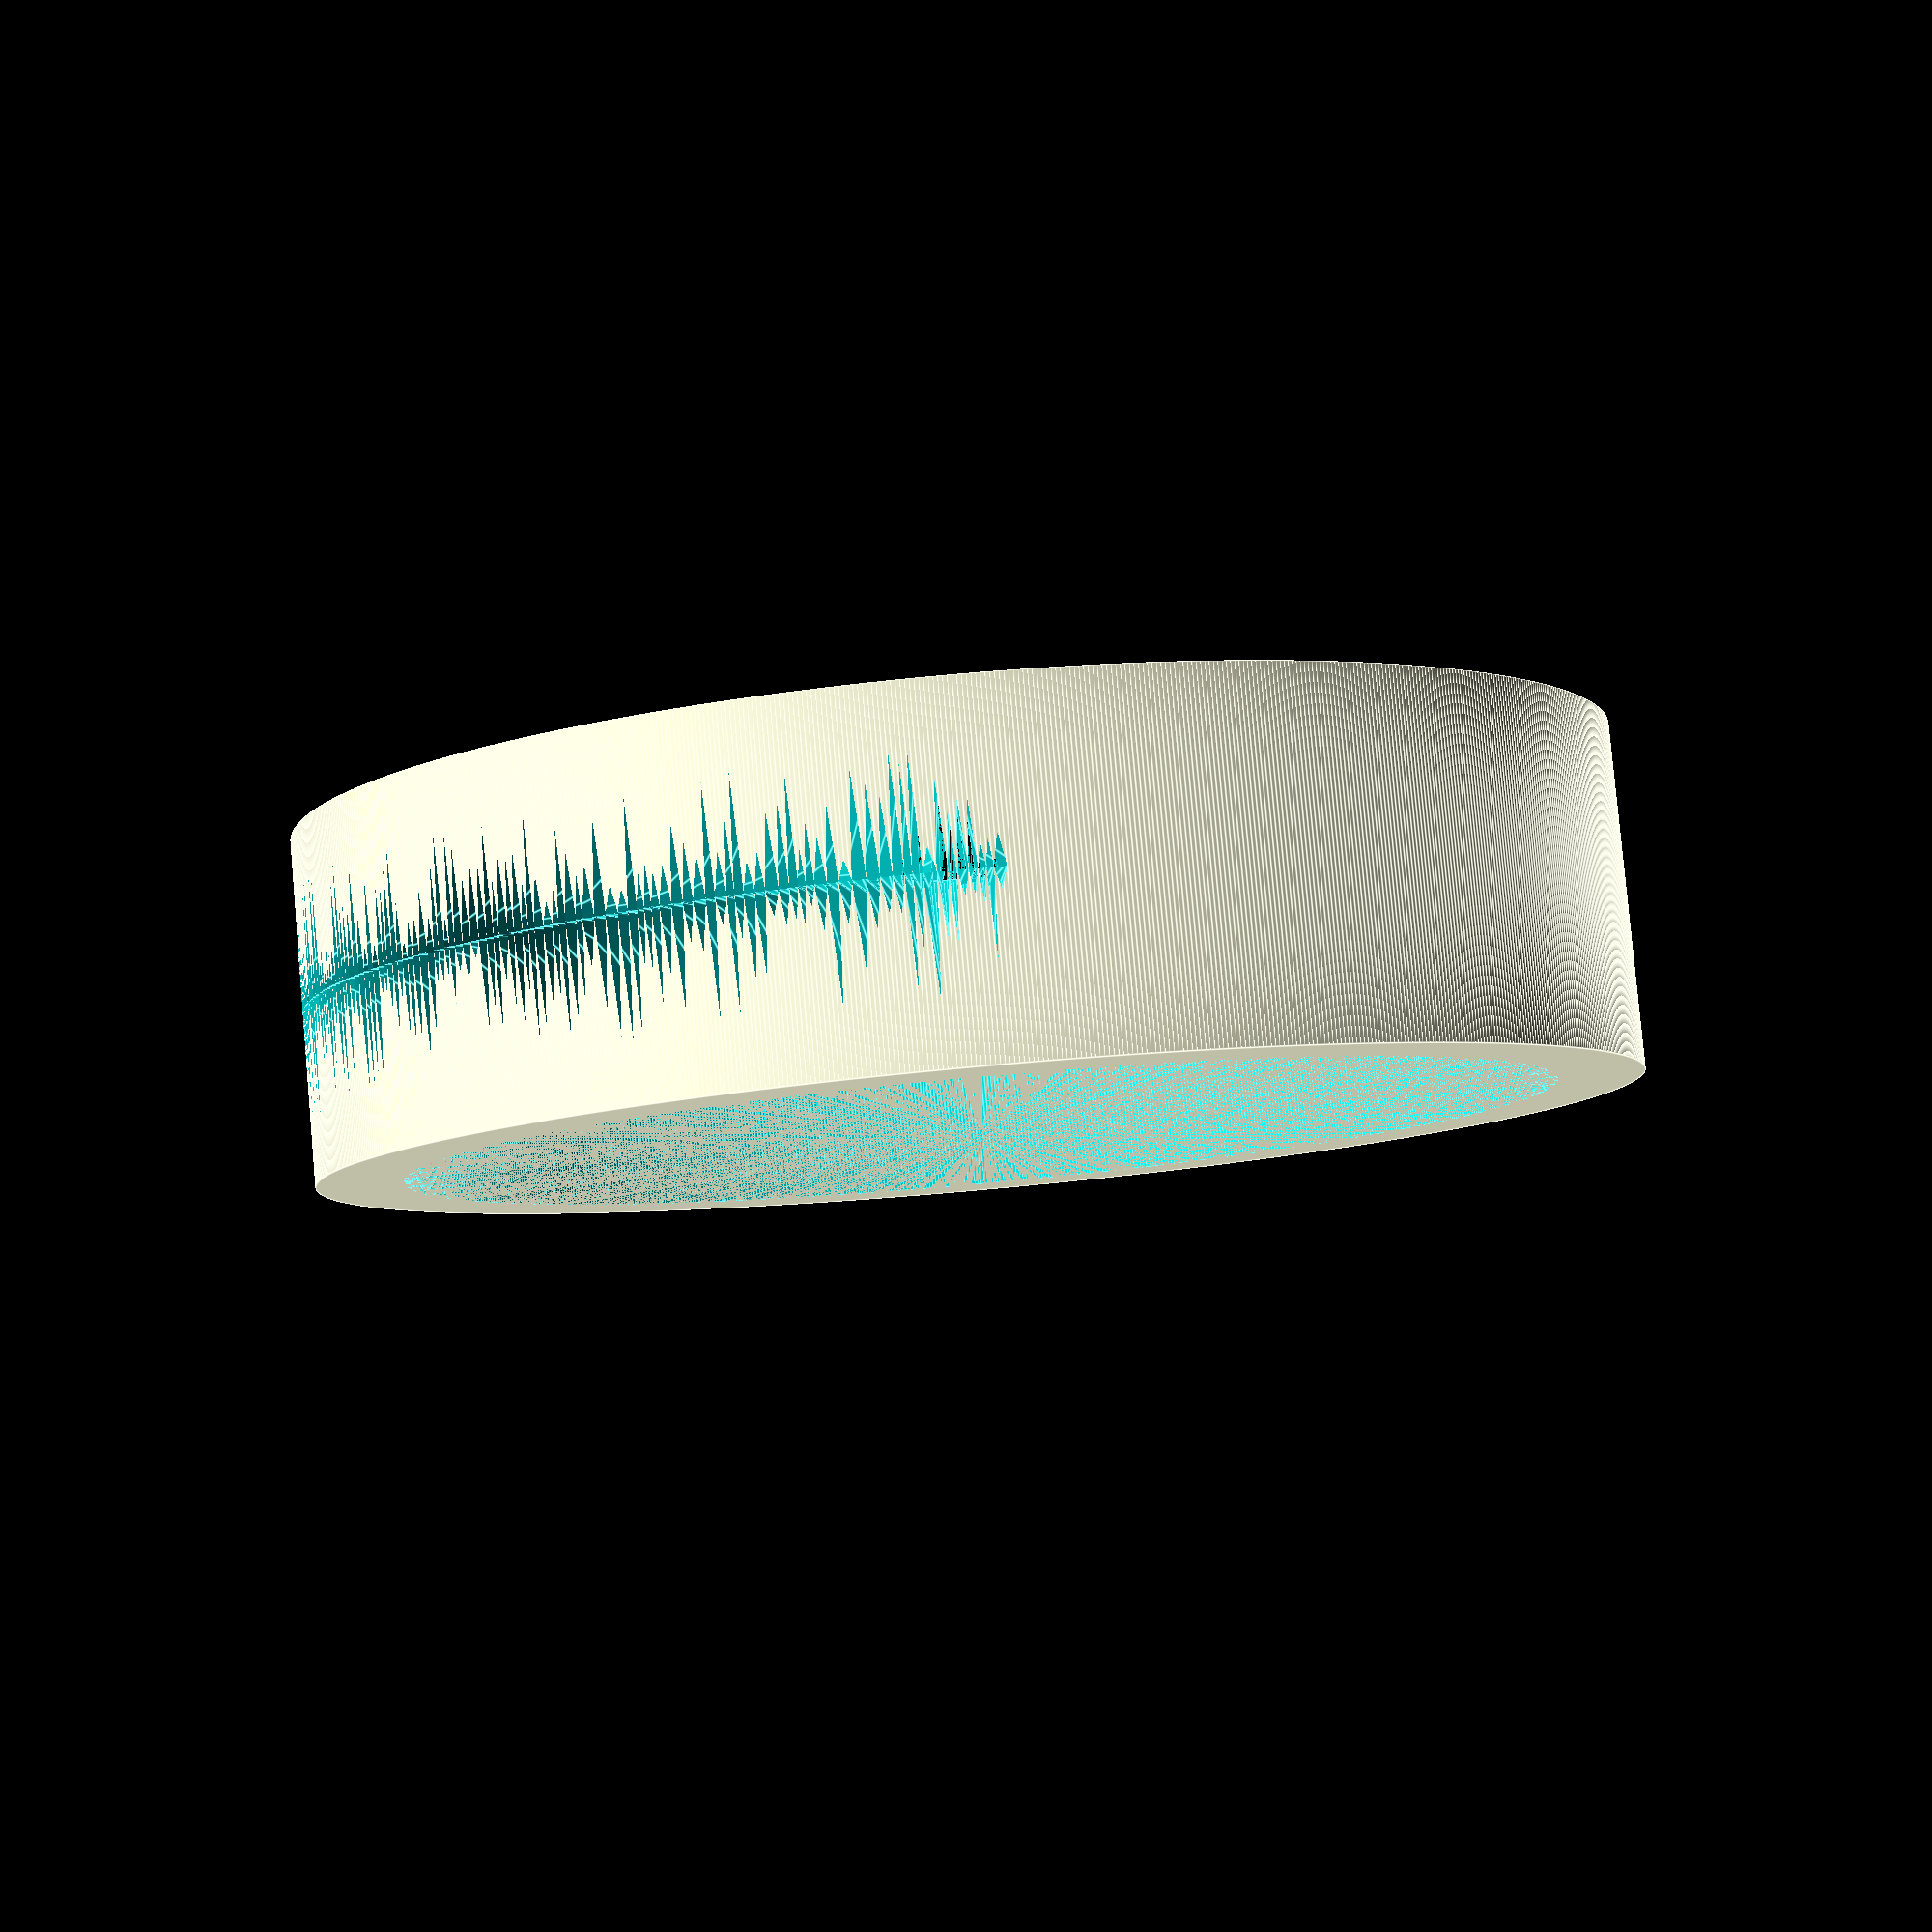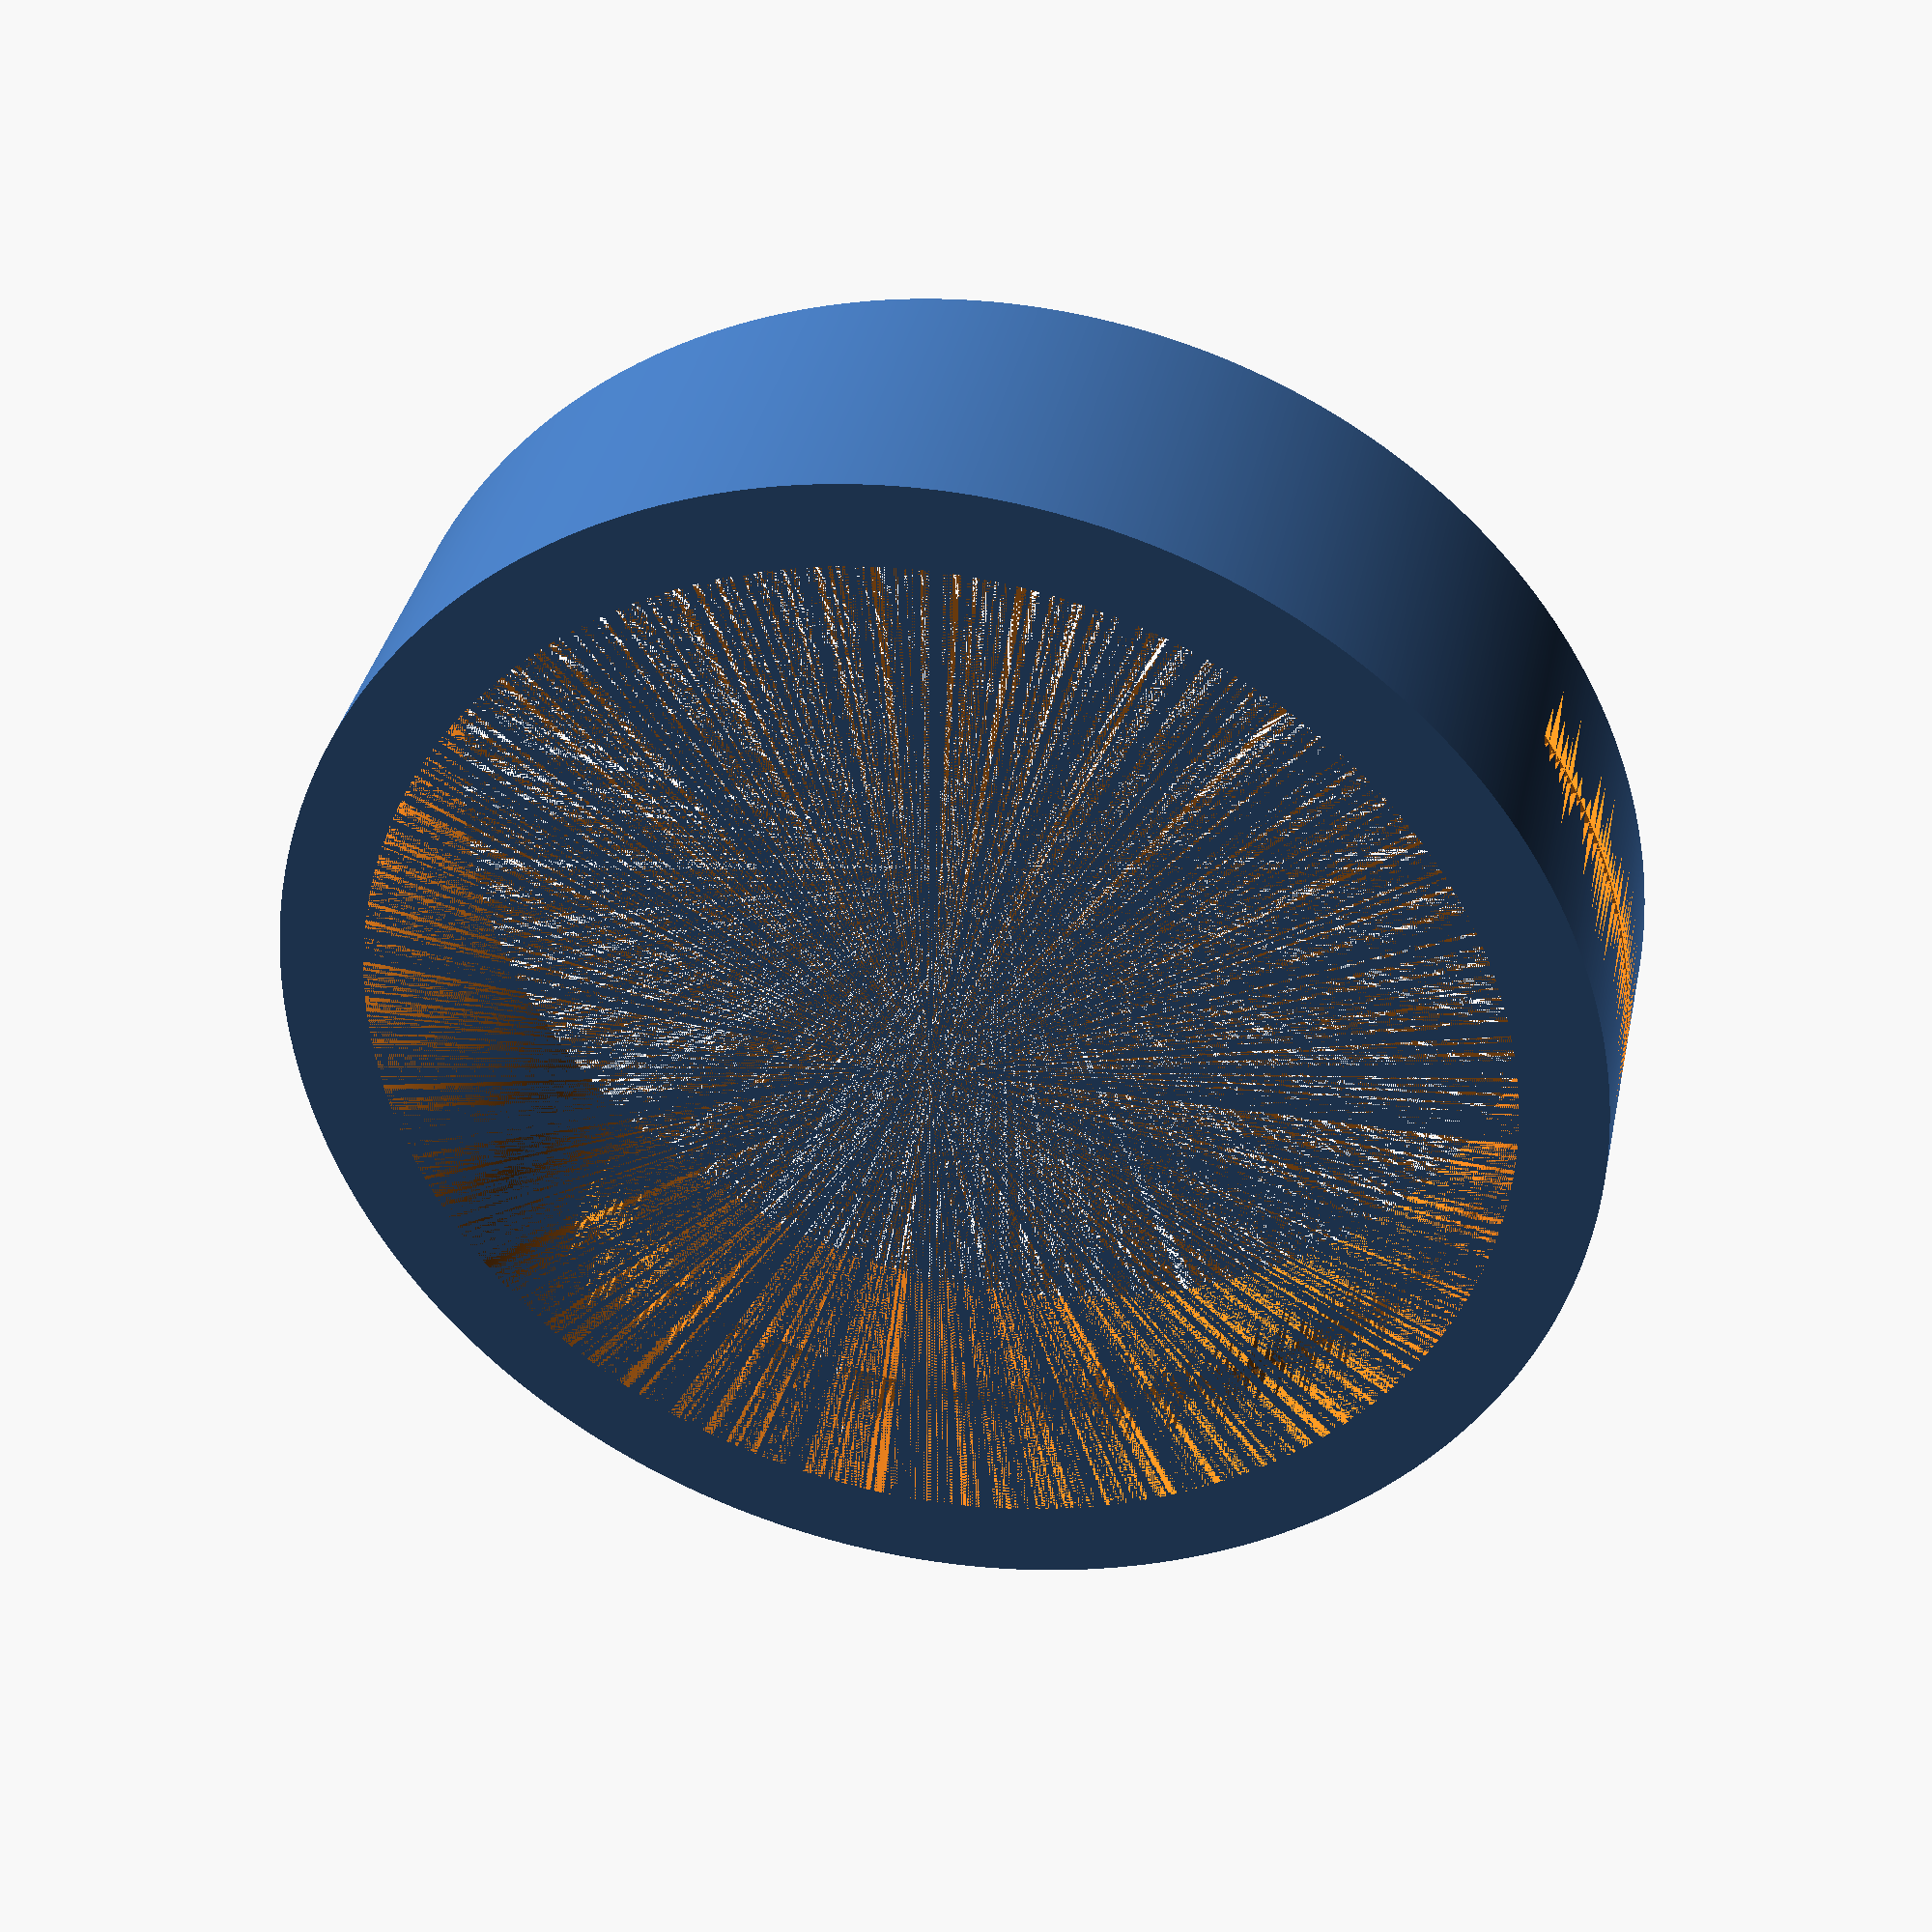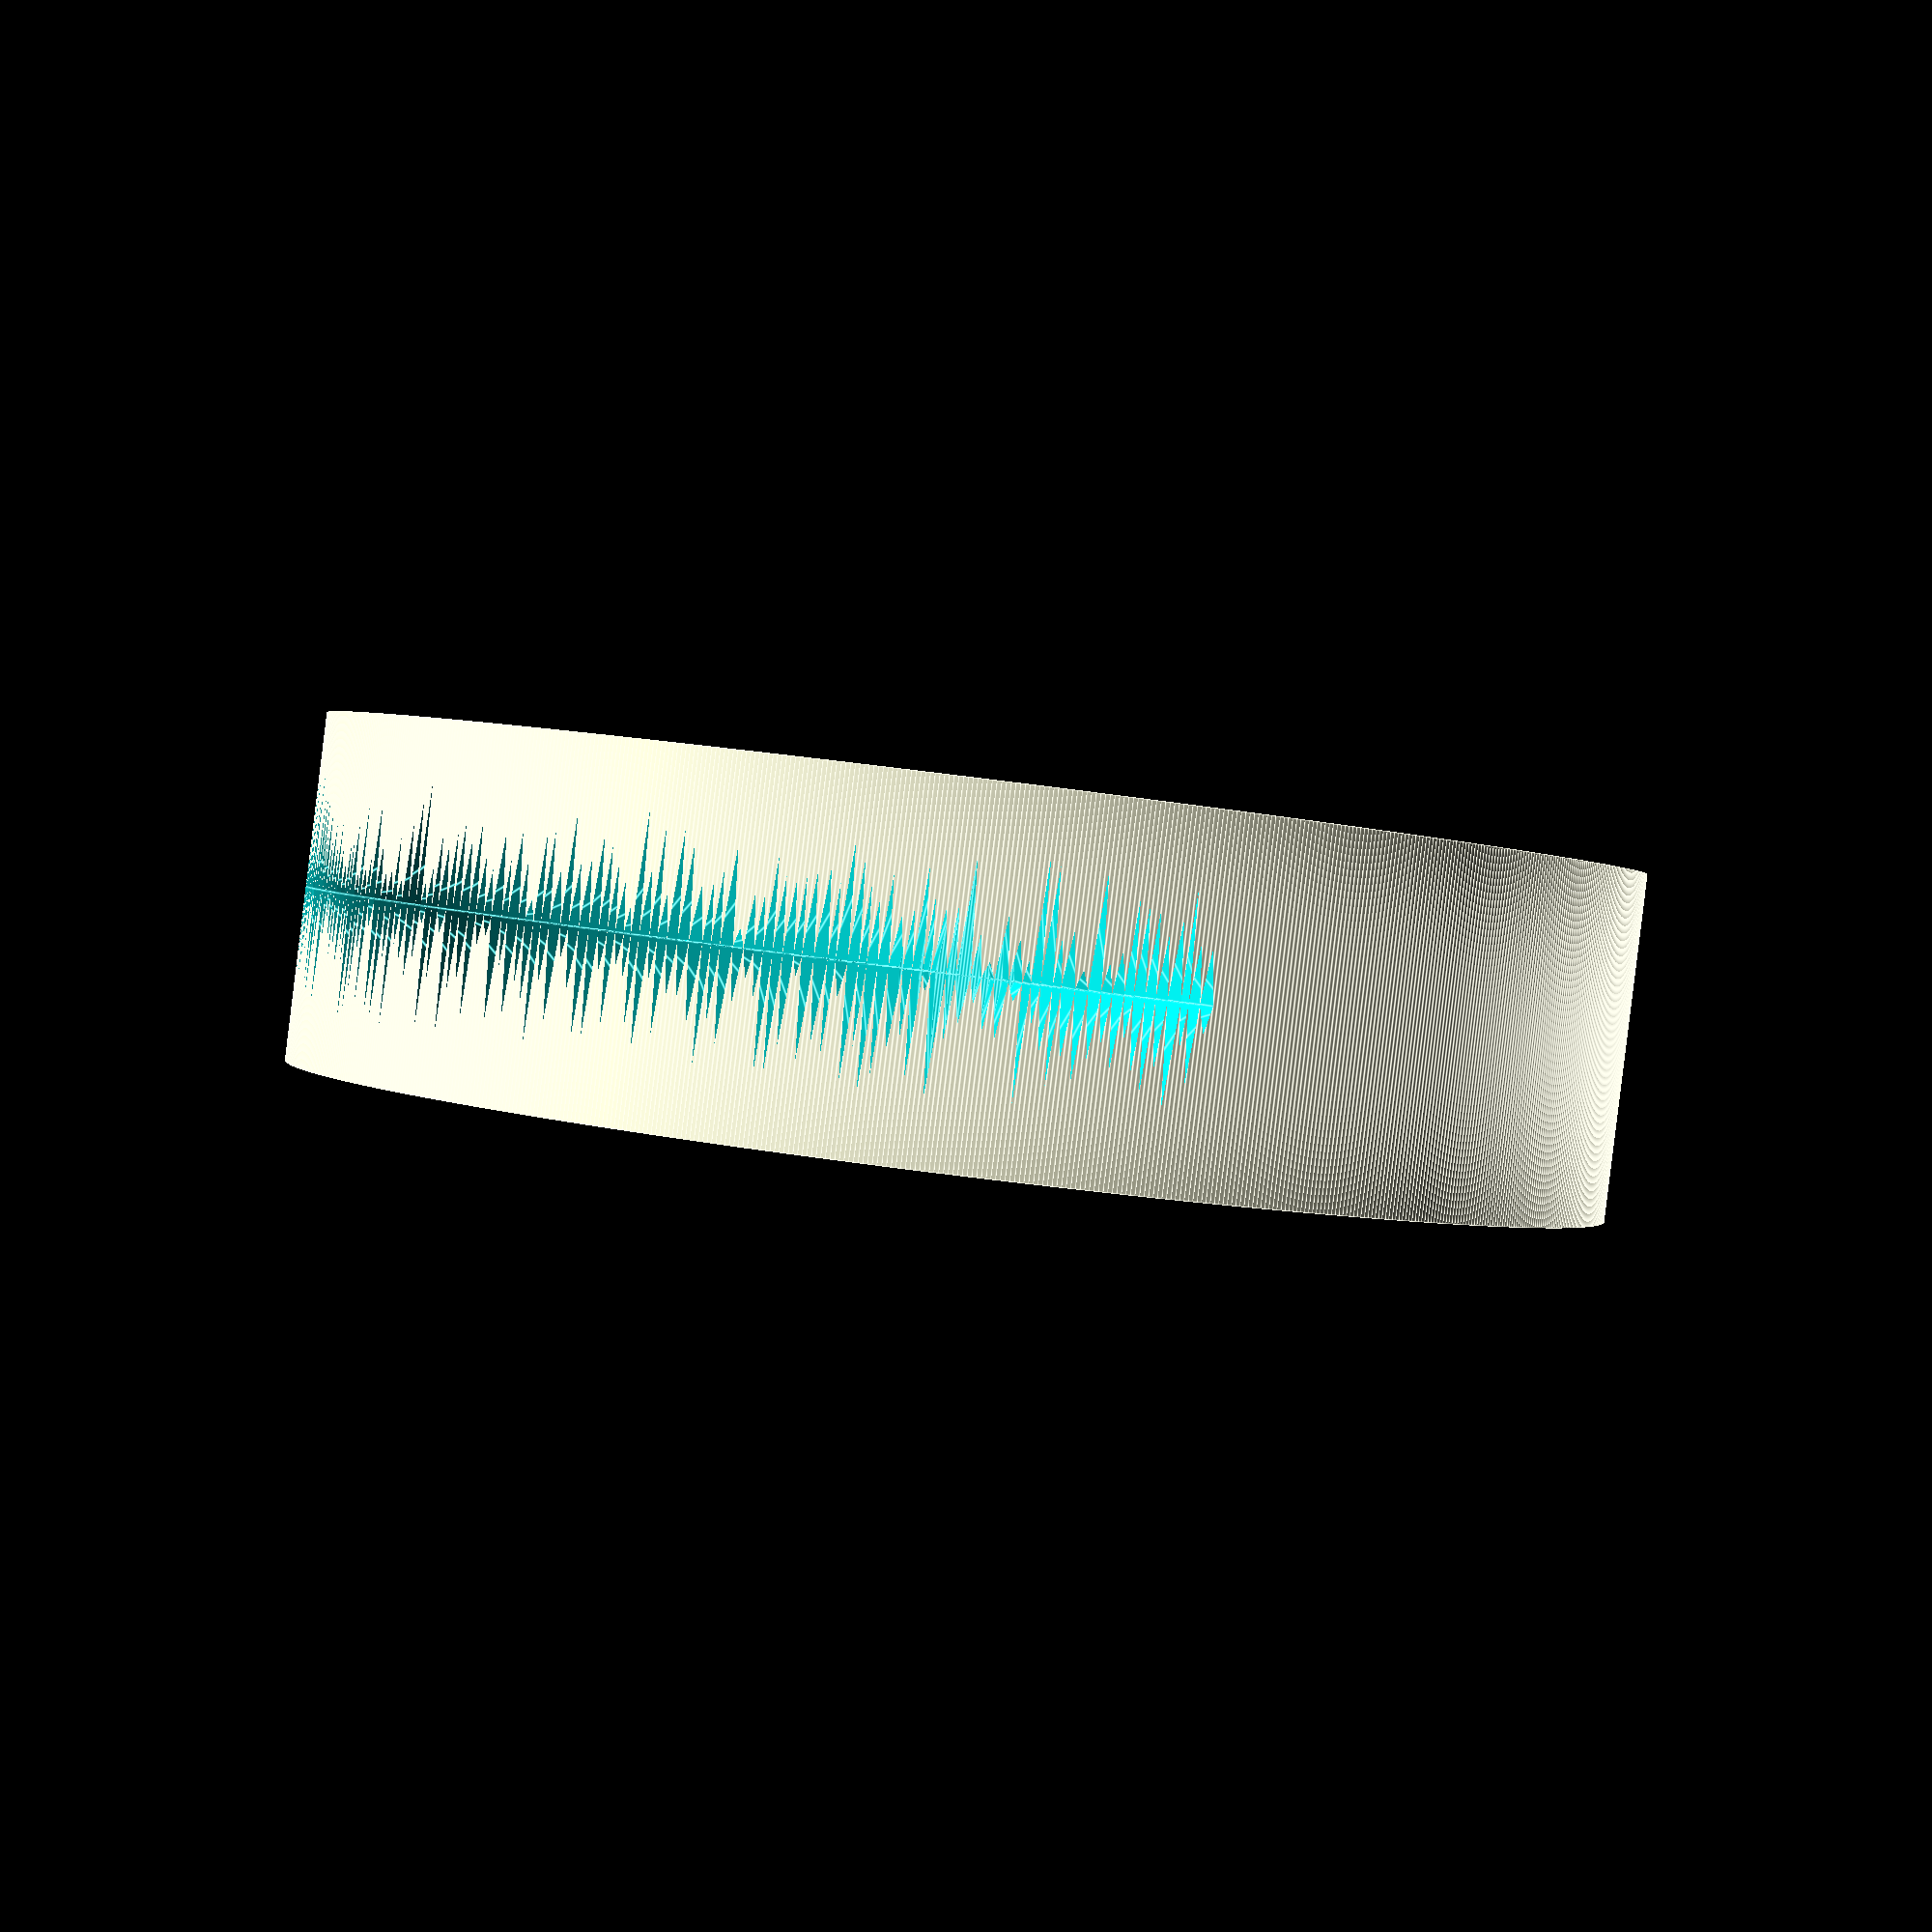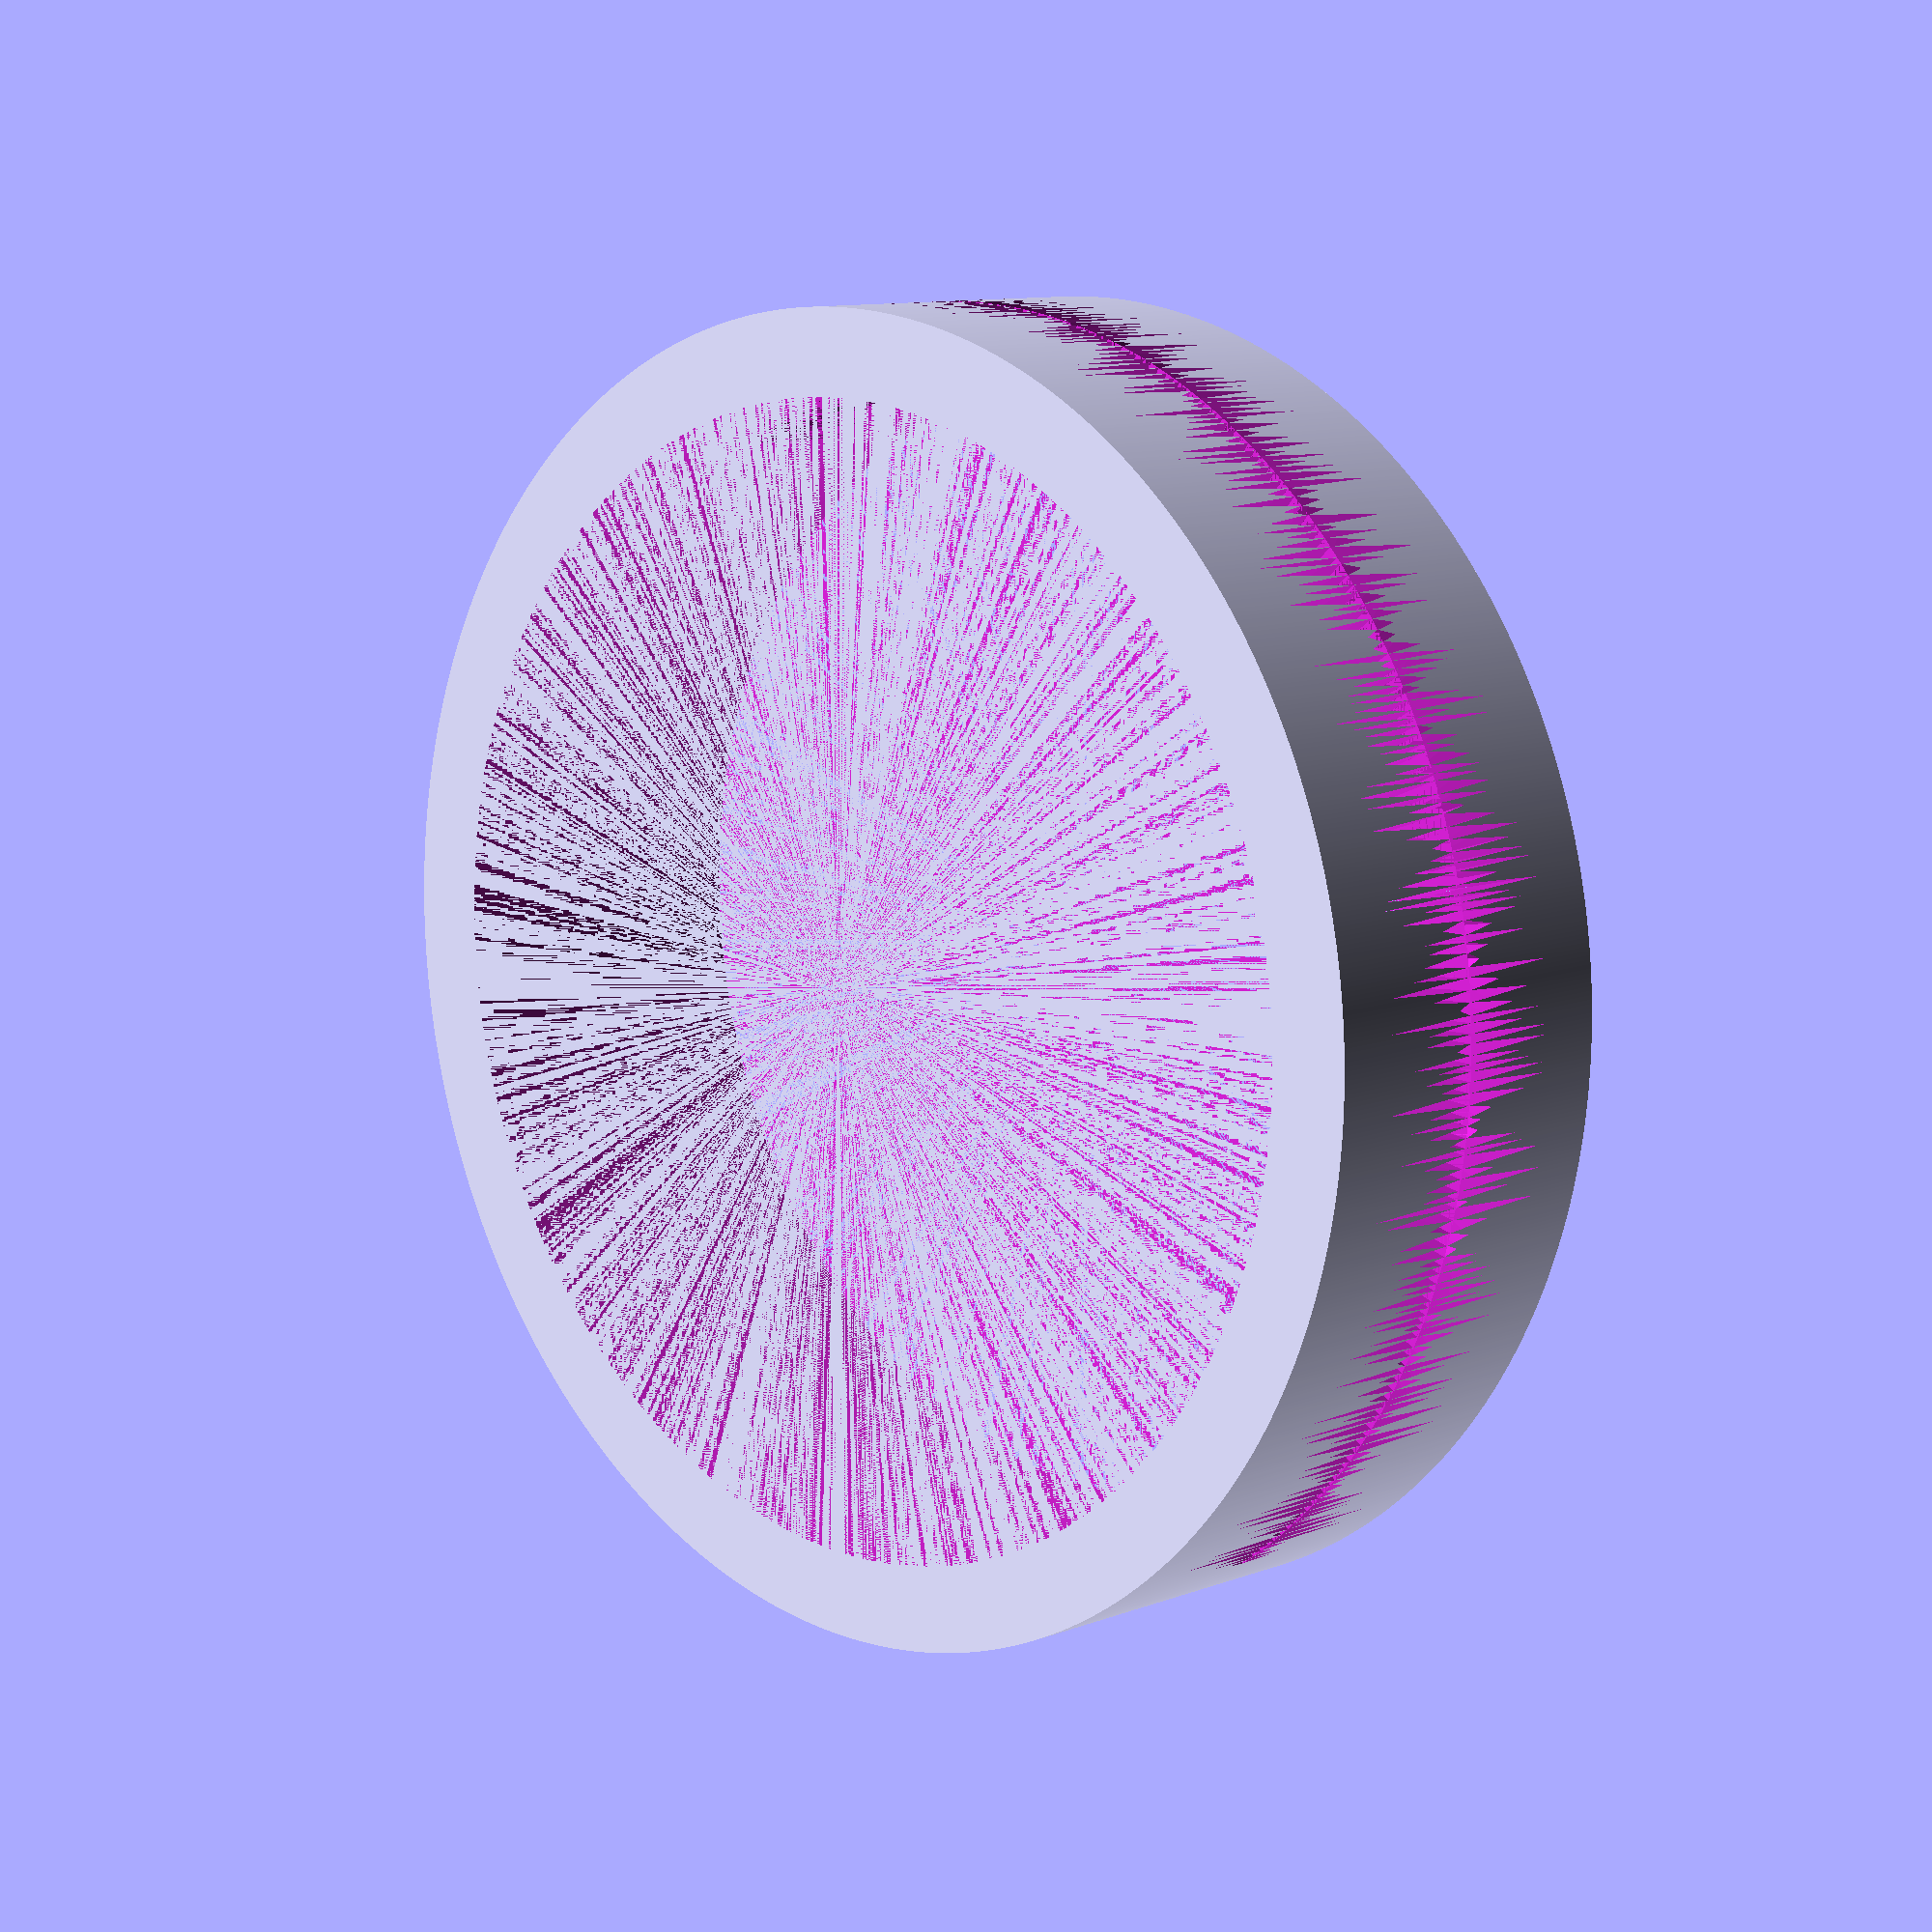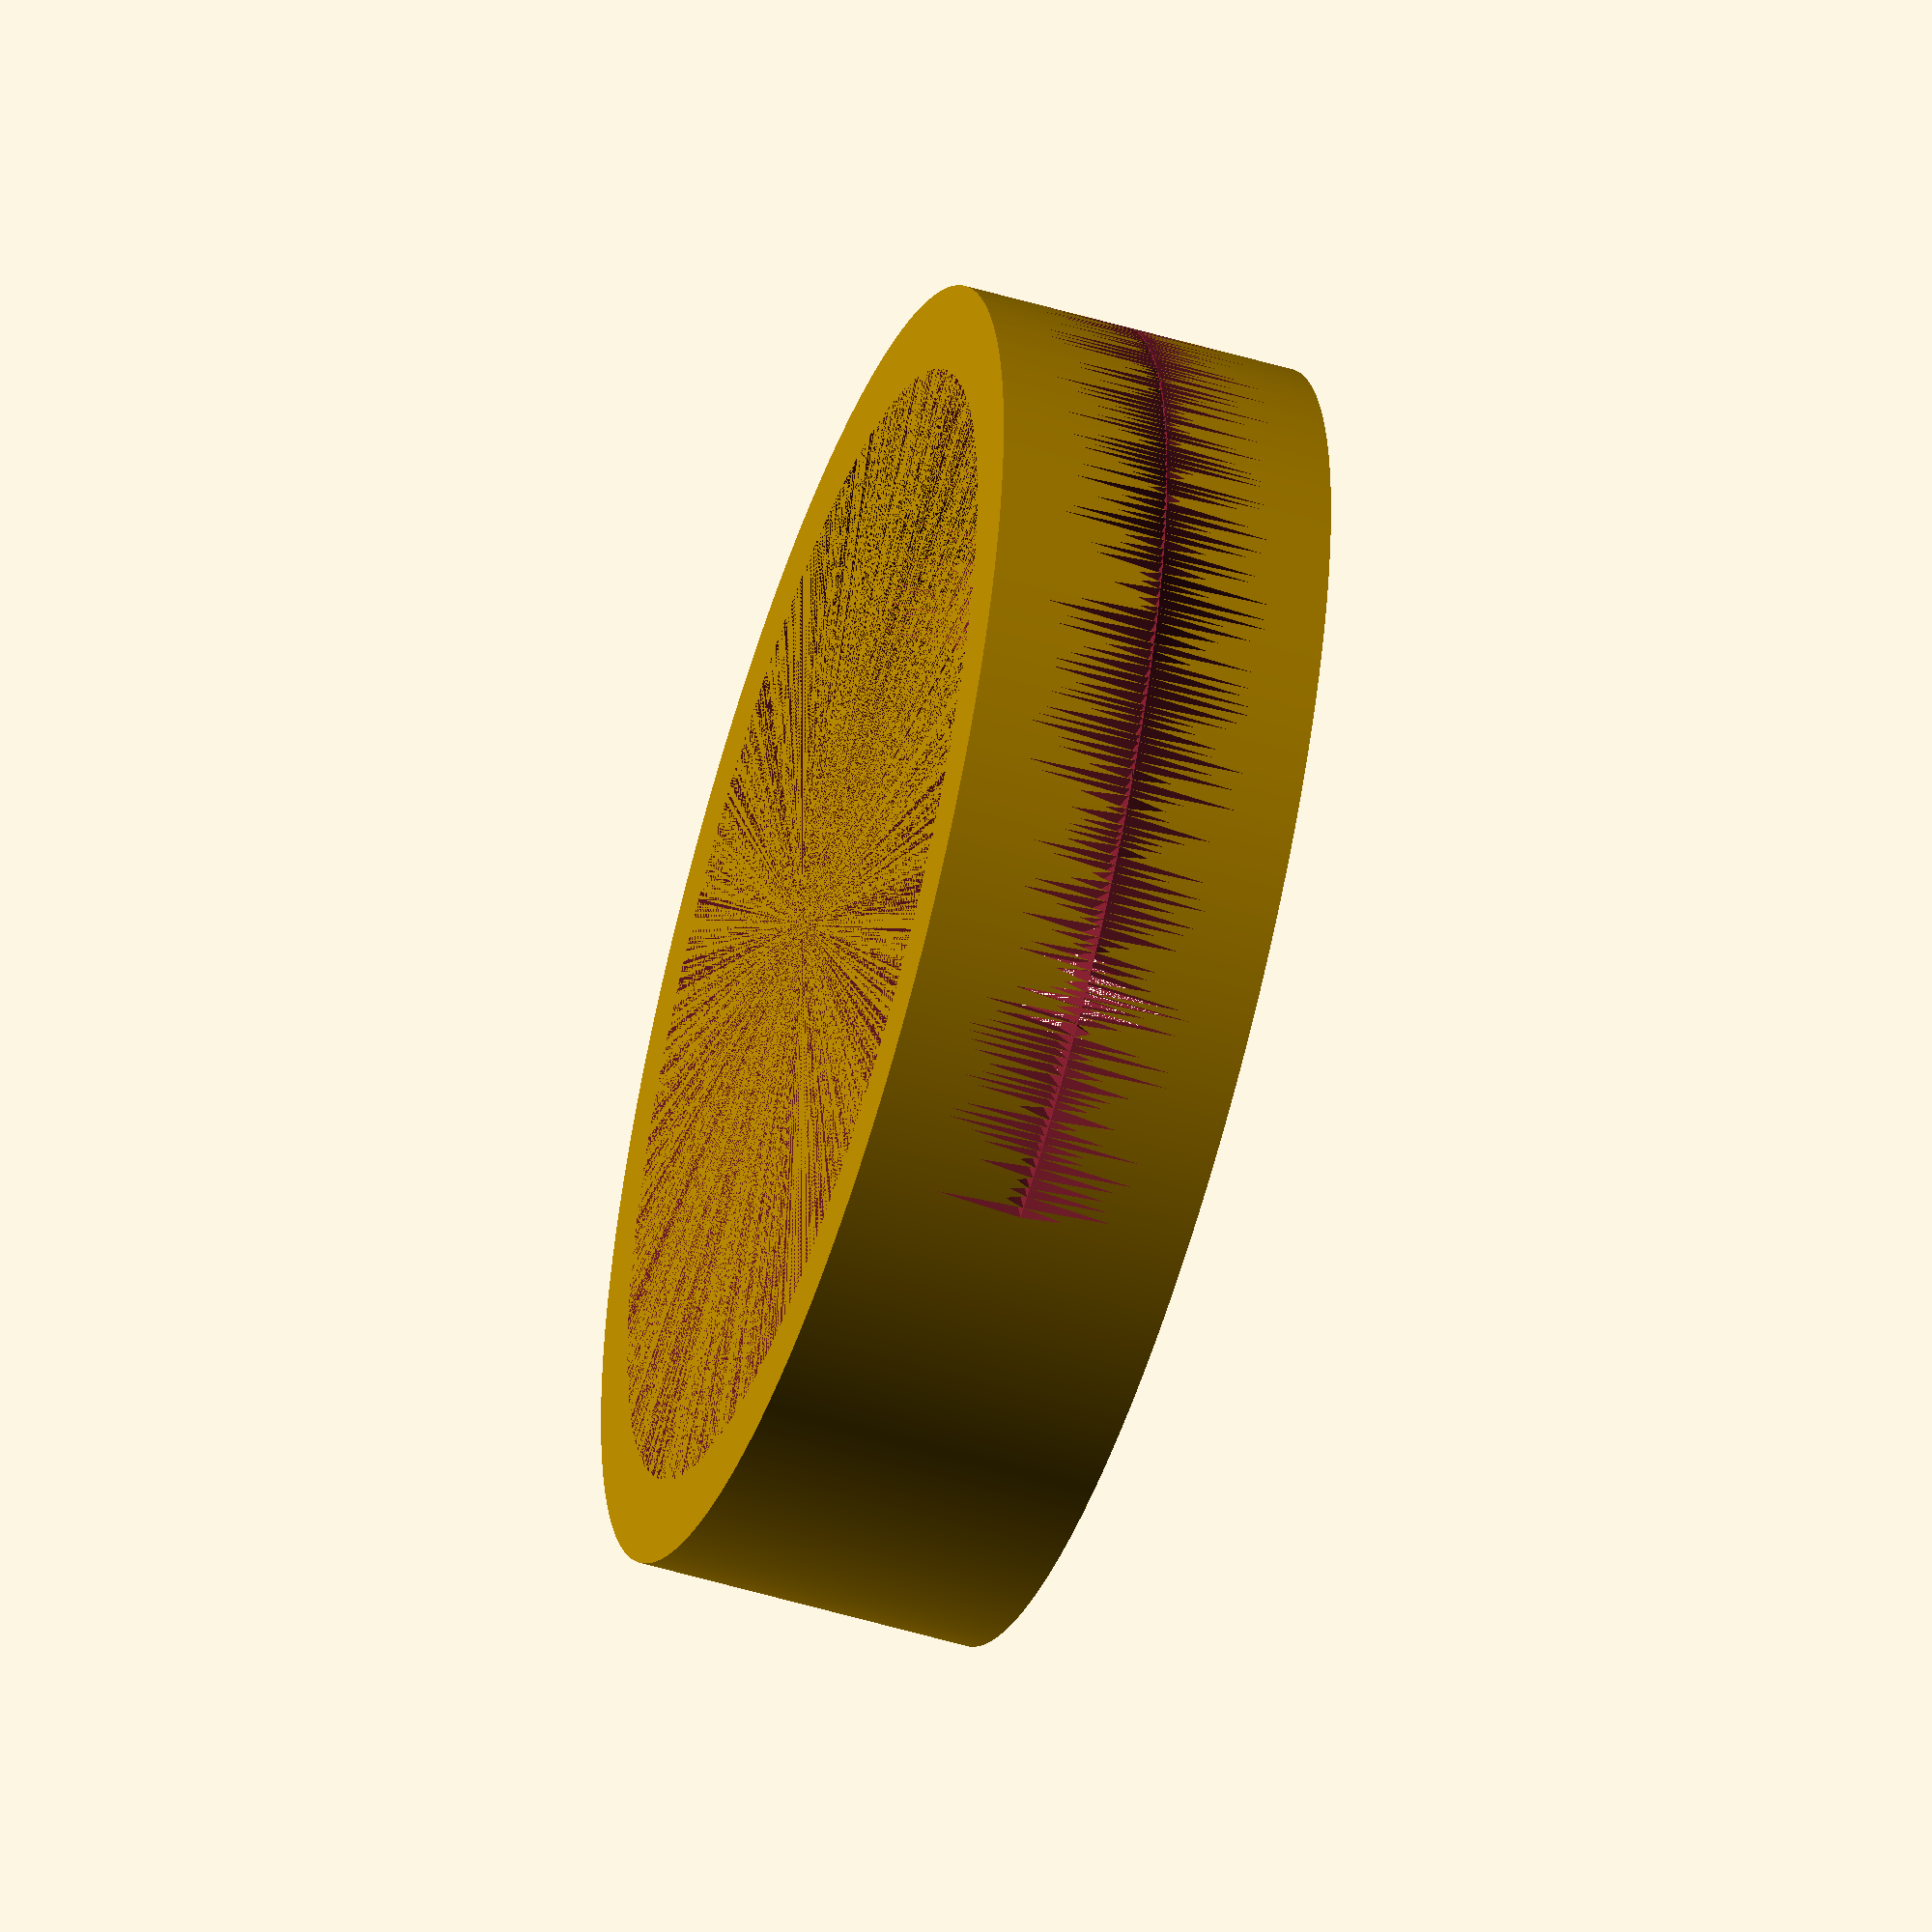
<openscad>
//Mock Wave Coordinates
wavePeaks = rands(0.5,4,200);
wavePeaks2 = rands(0.5,4,200);
waveDistances = rands(0.5,1,200);

//Parameters
radius = 10;    //Radius of the Ring
thickness = 1.5;    //Thickness of the Ring
height = 6; //Height of the Ring
scaleFactor = .2;   //Scaling Factor for WaveLenght
scaleFactorZ = 0.5; //Scale Factor for Wave Height
style = 0;  //1: Straight Edges 2:Round Edges
//Implement?   edgeFactor = 1;

//Variables
$fn=1000;
outerRadius = radius + thickness;
length = sum(waveDistances,len(waveDistances)-1,0);
factor = perimeter(radius+thickness*1.5)/perimeter(radius);

//Functions
function pi()=3.14159265358979323846;
function sum(v,i,s=0) = (i==s ? v[i] : v[i] + sum(v,i-1,s));
function trans(i) = [cos(i)*radius*0.99,sin(i)*radius*0.99];
function angle(i) = i/(perimeter(radius)/360);
function perimeter(r) =r*2*pi();

//Wave Extrusion
module wave() {
    for(i=[0:len(waveDistances)]) {
        distance = waveDistances[i]*scaleFactor;
        angle = angle(sum(waveDistances,i,0)-waveDistances[i]/2)*scaleFactor;
        offSet = ((distance*factor)-distance)/2;
        translate(trans(angle))
            rotate([0,0,angle])
            hull()polyhedron(points=
                [[0,-distance/2,0],
                [0,distance/2,0],
                [0,0,wavePeaks[i]*scaleFactorZ],
                [thickness*1.5,-(distance/2)*factor,0],
                [thickness*1.5,(distance/2)*factor,0],
                [thickness*1.5,0,wavePeaks[i]*scaleFactorZ]],
                faces=[[0,1,2],[3,4,5]]);
        translate(trans(angle))
            rotate([0,0,angle])
            hull()polyhedron(points=
                [[0,-distance/2,0],
                [0,distance/2,0],
                [0,0,-wavePeaks2[i]*scaleFactorZ],
                [thickness*1.5,-(distance/2)*factor,0],
                [thickness*1.5,(distance/2)*factor,0],
                [thickness*1.5,0,-wavePeaks2[i]*scaleFactorZ]],
                faces=[[0,1,2],[3,4,5]]);
    }
}

//Ring Extrusion
module ring(style) {
    if(style==0)difference() {
        cylinder(r=outerRadius,h=height,center=true);
        cylinder(r=radius,h=height,center=true);
    }
    if(style==1)rotate_extrude()translate([radius+thickness/2,0,0])
        hull()tr_xy(x=0.001,y=(height-thickness*2.5))circle(r=thickness/2);
}

//Render
difference() {
    ring(style);
    wave();
}

//Helper Modules
module tr_xy(x,y=0) {
	if(y==0) {
		for(i=[-1,1])for(j=[-1,1])translate([x*i,x*j])children();
	} else {
		for(i=[-1,1])for(j=[-1,1])translate([x*i,y*j])children();
	}
}
</openscad>
<views>
elev=277.3 azim=273.1 roll=354.9 proj=p view=edges
elev=323.0 azim=137.3 roll=11.8 proj=p view=wireframe
elev=269.2 azim=62.5 roll=187.0 proj=p view=edges
elev=349.8 azim=297.3 roll=226.1 proj=p view=solid
elev=232.5 azim=254.3 roll=107.8 proj=o view=wireframe
</views>
